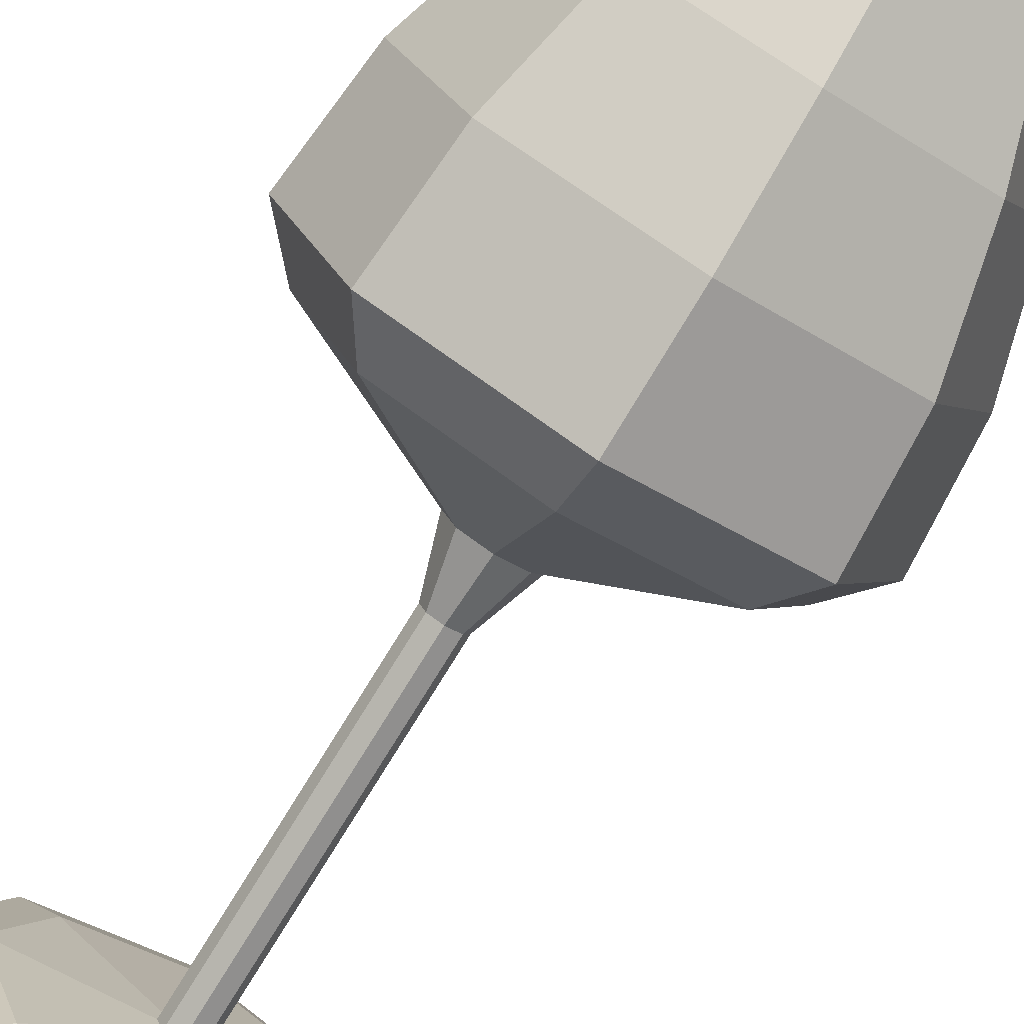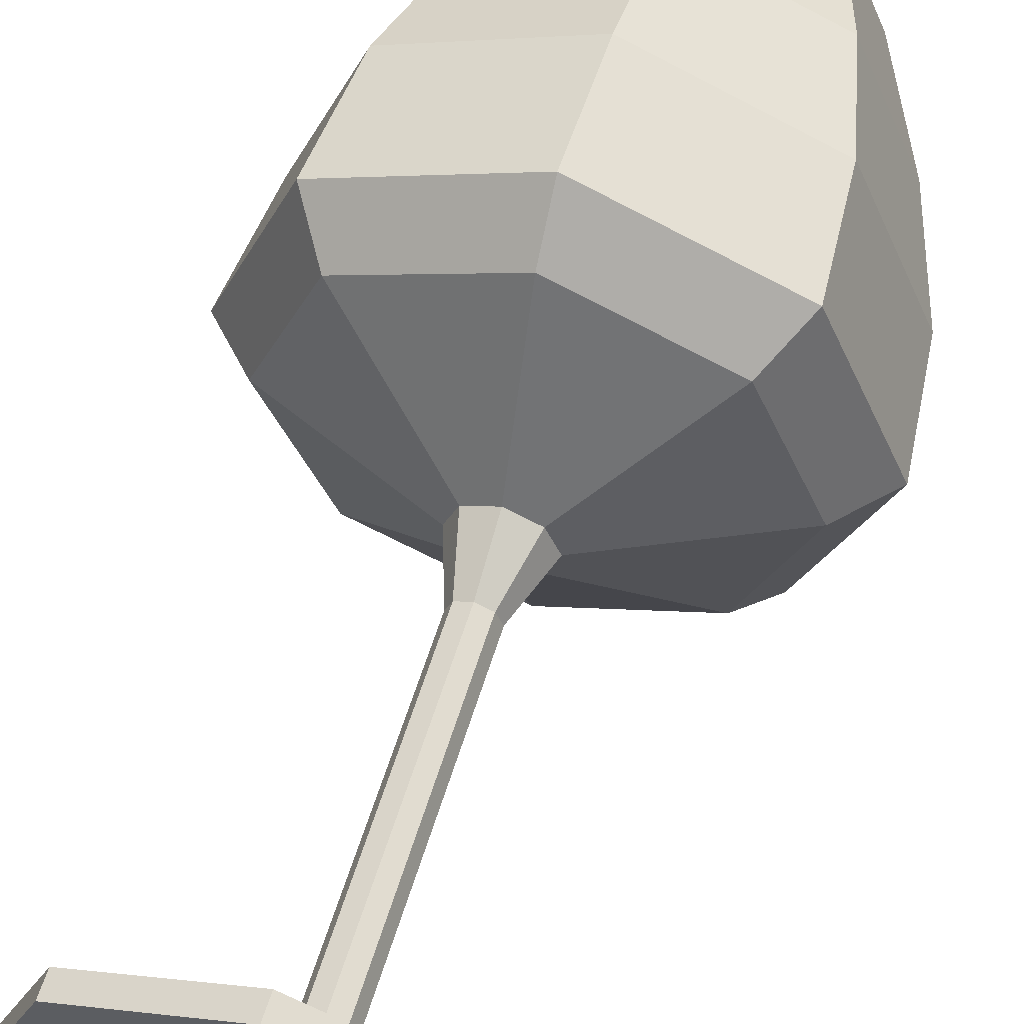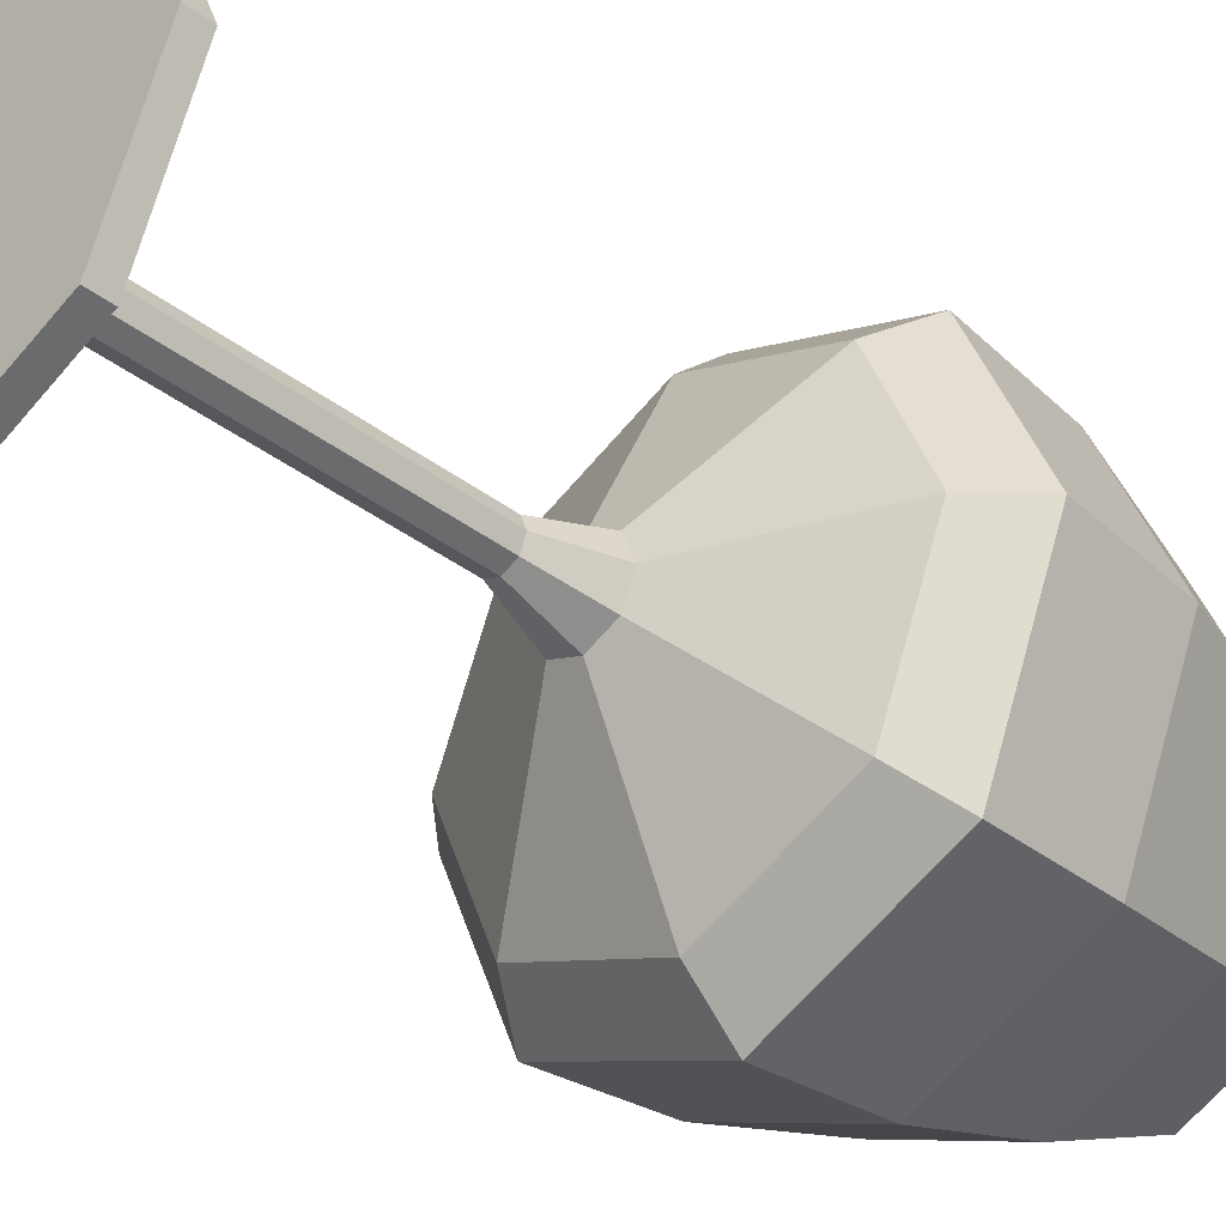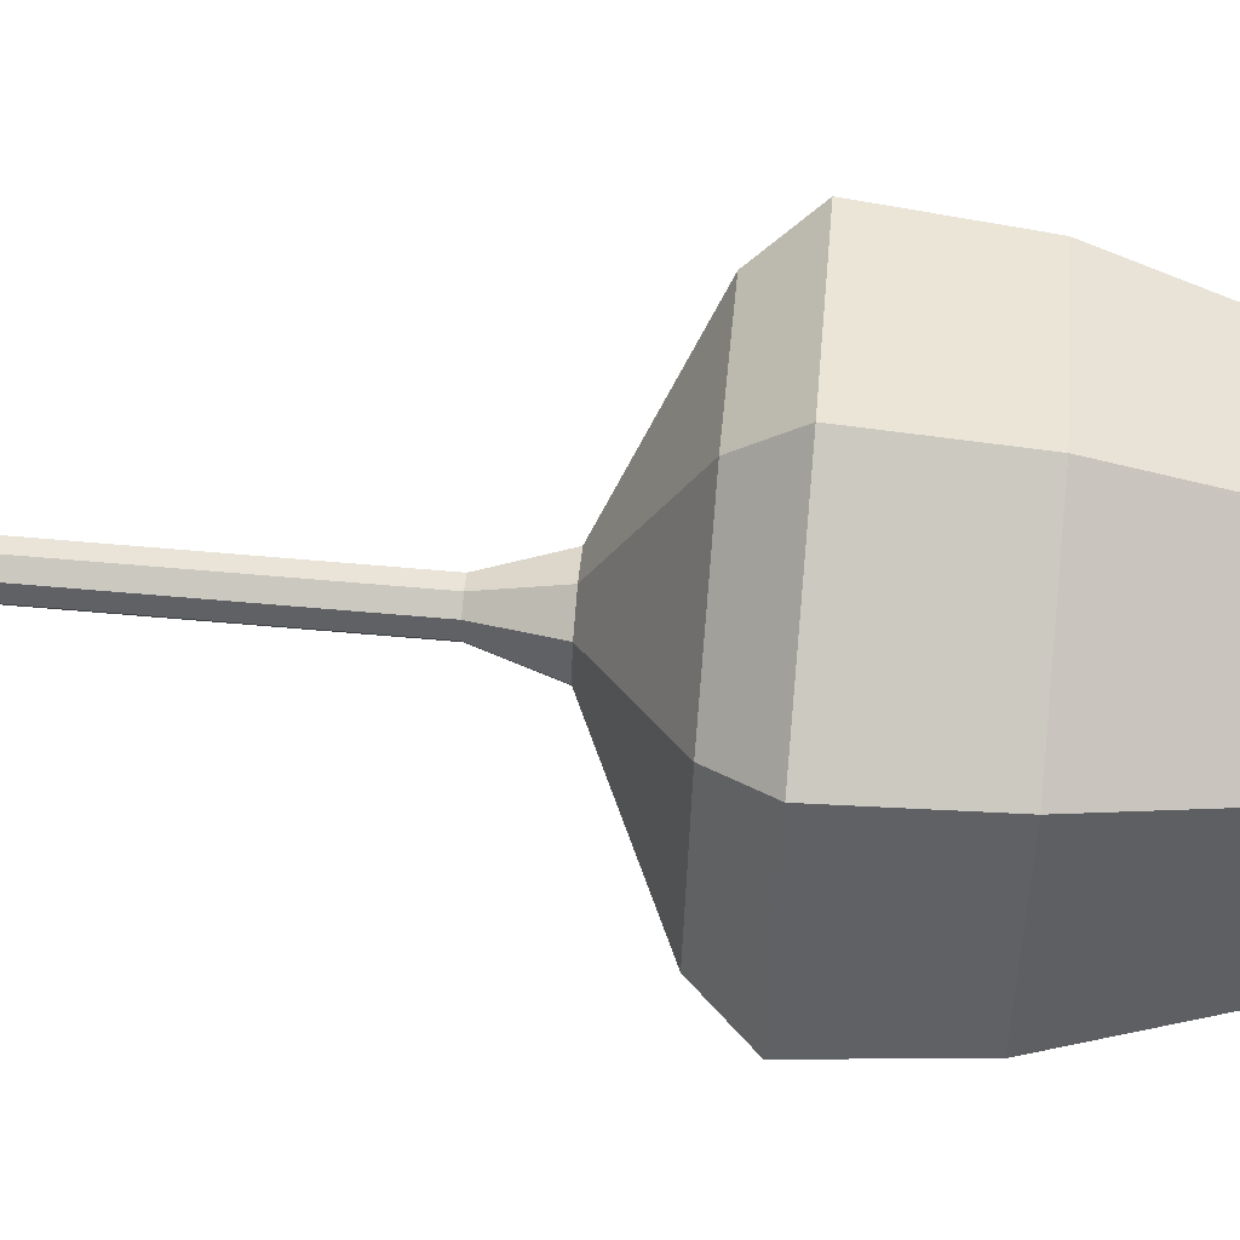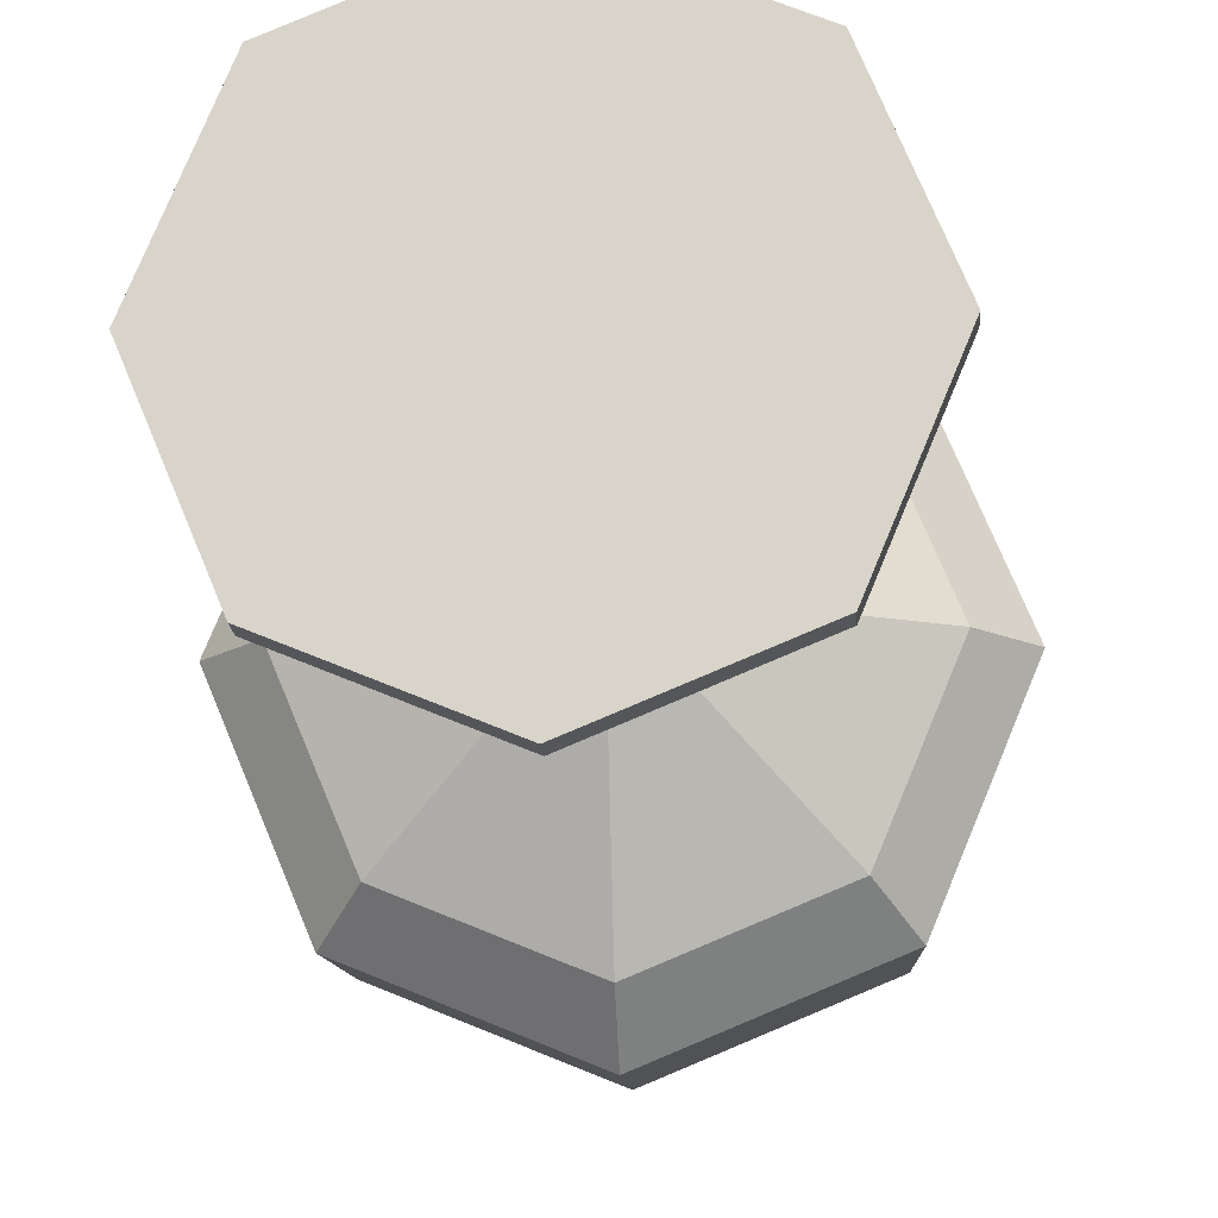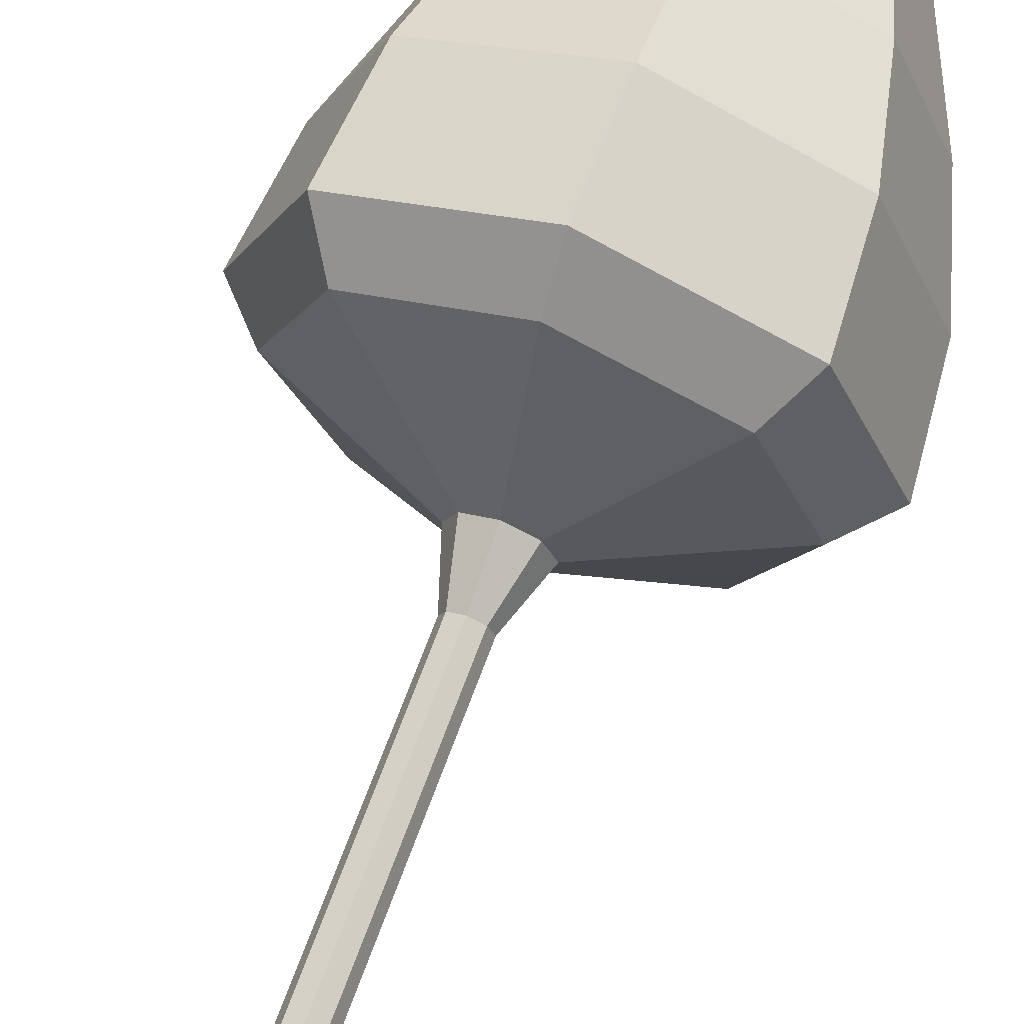
<metadata>
{"format":"obj","ext":"obj","renderer":"f3d","projection":"perspective","resolution":1024,"background":"white","views":[{"elev":-78.1,"azim":148.3,"up":"+Z"},{"elev":57.6,"azim":16.8,"up":"+Z"},{"elev":-36.7,"azim":45.2,"up":"+Z"},{"elev":64.6,"azim":95.1,"up":"+Z"},{"elev":-15.8,"azim":3.6,"up":"+Z"},{"elev":68.8,"azim":20.3,"up":"+Z"}]}
</metadata>
<code>
o Cylinder.004
v -17.69 0.02077 -1.213
v -17.69 0.1588 -1.213
v -16.84 0.02077 -0.8576
v -16.84 0.1588 -0.8576
v -16.48 0.02077 -0
v -16.48 0.1588 -0
v -16.84 0.02077 0.8576
v -16.84 0.1588 0.8576
v -17.69 0.02077 1.213
v -17.69 0.1588 1.213
v -18.55 0.02077 0.8576
v -18.55 0.1588 0.8576
v -18.91 0.02077 -0
v -18.91 0.1588 -0
v -18.55 0.02077 -0.8576
v -18.55 0.1588 -0.8576
v -17.02 0.2376 -0.6714
v -17.69 0.2376 -0.9495
v -16.74 0.2376 -0
v -17.02 0.2376 0.6714
v -17.69 0.2376 0.9495
v -18.36 0.2376 0.6714
v -18.64 0.2376 -0
v -18.36 0.2376 -0.6714
v -17.6 0.3006 -0.08927
v -17.69 0.3006 -0.1263
v -17.57 0.3006 -0
v -17.6 0.3006 0.08927
v -17.69 0.3006 0.1263
v -17.78 0.3006 0.08927
v -17.82 0.3006 -0
v -17.78 0.3006 -0.08927
v -17.6 2.444 -0.08927
v -17.69 2.444 -0.1263
v -17.57 2.444 -0
v -17.6 2.444 0.08927
v -17.69 2.444 0.1263
v -17.78 2.444 0.08927
v -17.82 2.444 -0
v -17.78 2.444 -0.08927
v -16.61 3.579 -1.083
v -17.69 3.579 -1.531
v -16.16 3.579 -0
v -16.61 3.579 1.083
v -17.69 3.579 1.531
v -18.78 3.579 1.083
v -19.22 3.579 -0
v -18.78 3.579 -1.083
v -18.95 3.287 -0
v -18.58 3.287 -0.8888
v -17.69 3.287 1.257
v -18.58 3.287 0.8888
v -16.44 3.287 -0
v -16.8 3.287 0.8888
v -17.69 3.287 -1.257
v -16.8 3.287 -0.8888
v -17.87 2.833 -0.1808
v -17.87 2.833 0.1808
v -17.51 2.833 0.1808
v -17.51 2.833 -0.1808
v -17.95 2.833 -0
v -17.69 2.833 0.2556
v -17.44 2.833 -0
v -17.69 2.833 -0.2556
v -17.13 5.93 -0.5675
v -17.69 5.93 -0.8026
v -16.89 5.93 -0
v -17.13 5.93 0.5675
v -17.69 5.93 0.8026
v -18.26 5.93 0.5675
v -18.5 5.93 -0
v -18.26 5.93 -0.5675
v -18.72 4.363 -1.031
v -18.55 5.146 -0.8603
v -17.69 5.146 -1.217
v -17.69 4.363 -1.458
v -18.72 4.363 1.031
v -18.55 5.146 0.8603
v -18.91 5.146 -0
v -19.15 4.363 -0
v -16.66 4.363 1.031
v -16.83 5.146 0.8603
v -17.69 5.146 1.217
v -17.69 4.363 1.458
v -16.66 4.363 -1.031
v -16.83 5.146 -0.8603
v -16.48 5.146 -0
v -16.24 4.363 -0
v -17.08 5.93 -0.6176
v -17.69 5.93 -0.8733
v -16.82 5.93 -0
v -17.08 5.93 0.6176
v -17.69 5.93 0.8733
v -18.31 5.93 0.6176
v -18.57 5.93 -0
v -18.31 5.93 -0.6176
v -16.67 3.585 -1.027
v -17.69 3.585 -1.452
v -16.24 3.585 -0
v -16.67 3.585 1.027
v -17.69 3.585 1.452
v -18.72 3.585 1.027
v -19.15 3.585 -0
v -18.72 3.585 -1.027
v -17.54 2.866 -0.1514
v -17.69 2.866 -0.2142
v -17.48 2.866 -0
v -17.54 2.866 0.1514
v -17.69 2.866 0.2142
v -17.84 2.866 0.1514
v -17.91 2.866 -0
v -17.84 2.866 -0.1514
f 1 2 4 3
f 3 4 6 5
f 5 6 8 7
f 7 8 10 9
f 9 10 12 11
f 11 12 14 13
f 2 16 24 18
f 13 14 16 15
f 15 16 2 1
f 1 3 5 7 9 11 13 15
f 24 23 31 32
f 4 2 18 17
f 8 6 19 20
f 14 12 22 23
f 10 8 20 21
f 16 14 23 24
f 6 4 17 19
f 12 10 21 22
f 31 30 38 39
f 22 21 29 30
f 20 19 27 28
f 17 18 26 25
f 18 24 32 26
f 23 22 30 31
f 21 20 28 29
f 19 17 25 27
f 50 49 47 48
f 29 28 36 37
f 27 25 33 35
f 32 31 39 40
f 30 29 37 38
f 28 27 35 36
f 25 26 34 33
f 26 32 40 34
f 75 74 96 90
f 52 51 45 46
f 54 53 43 44
f 56 55 42 41
f 55 50 48 42
f 49 52 46 47
f 51 54 44 45
f 53 56 41 43
f 63 60 56 53
f 62 59 54 51
f 61 58 52 49
f 64 57 50 55
f 60 64 55 56
f 59 63 53 54
f 58 62 51 52
f 57 61 49 50
f 40 39 61 57
f 38 37 62 58
f 36 35 63 59
f 33 34 64 60
f 34 40 57 64
f 39 38 58 61
f 37 36 59 62
f 35 33 60 63
f 65 66 98 97
f 79 78 94 95
f 83 82 92 93
f 87 86 89 91
f 74 79 95 96
f 78 83 93 94
f 82 87 91 92
f 86 75 90 89
f 41 42 76 85
f 85 76 75 86
f 44 43 88 81
f 81 88 87 82
f 46 45 84 77
f 77 84 83 78
f 48 47 80 73
f 73 80 79 74
f 43 41 85 88
f 88 85 86 87
f 45 44 81 84
f 84 81 82 83
f 47 46 77 80
f 80 77 78 79
f 42 48 73 76
f 76 73 74 75
f 66 65 89 90
f 65 67 91 89
f 67 68 92 91
f 68 69 93 92
f 69 70 94 93
f 70 71 95 94
f 71 72 96 95
f 72 66 90 96
f 104 103 111 112
f 66 72 104 98
f 71 70 102 103
f 69 68 100 101
f 67 65 97 99
f 72 71 103 104
f 70 69 101 102
f 68 67 99 100
f 105 106 112 111 110 109 108 107
f 102 101 109 110
f 100 99 107 108
f 97 98 106 105
f 98 104 112 106
f 103 102 110 111
f 101 100 108 109
f 99 97 105 107

</code>
